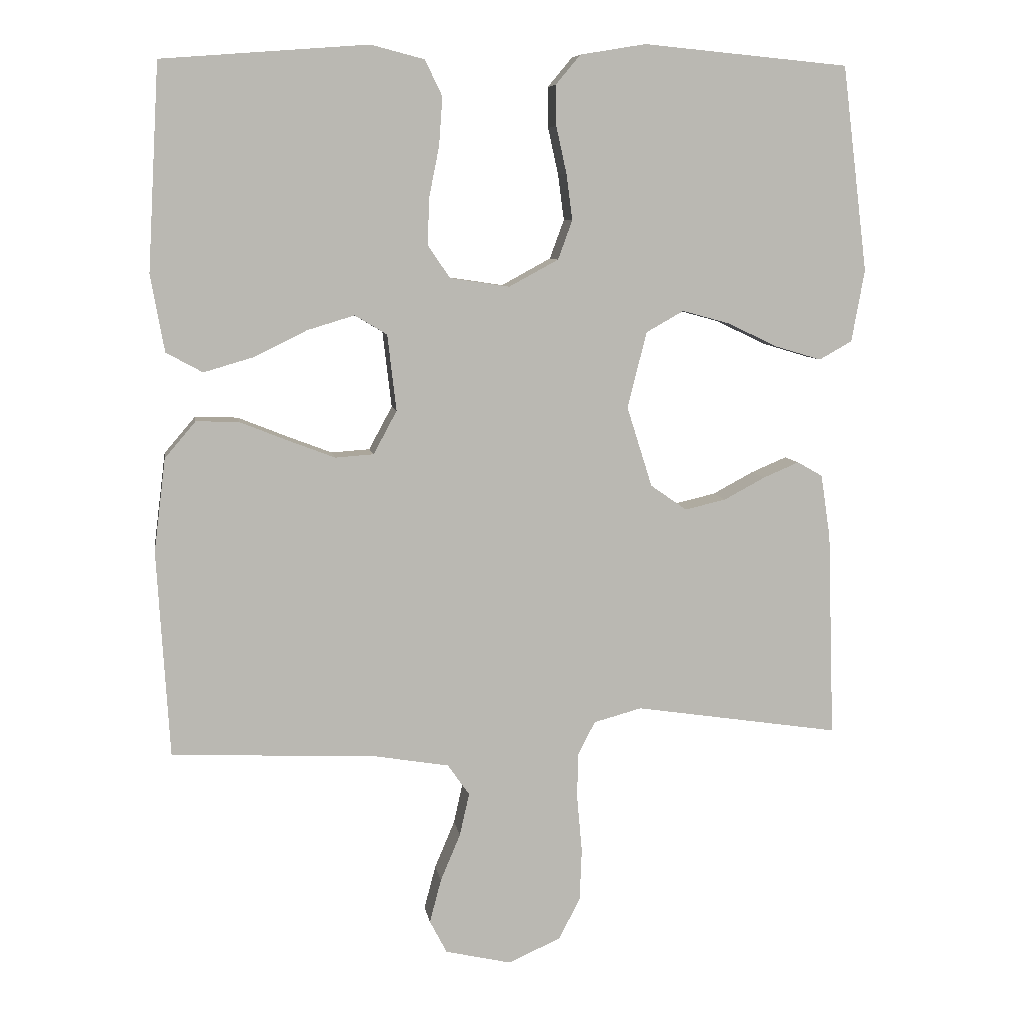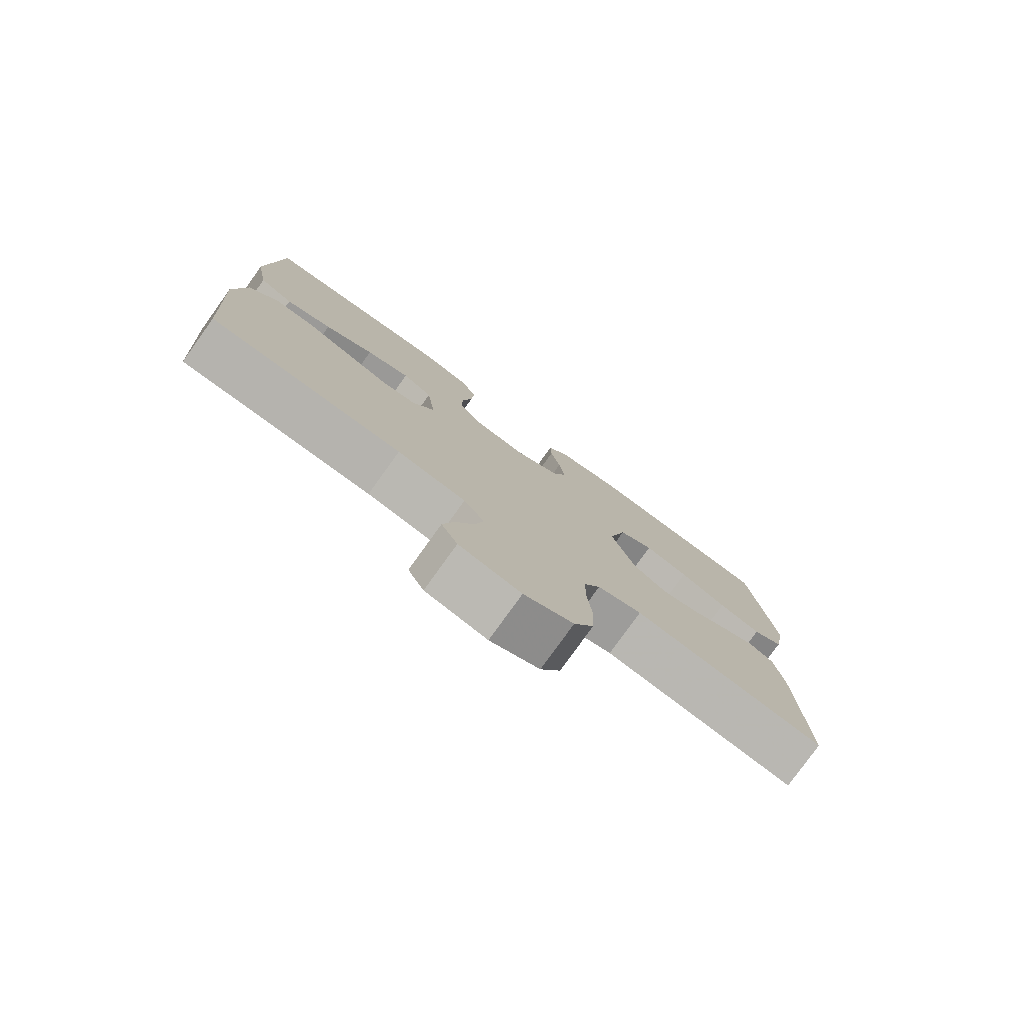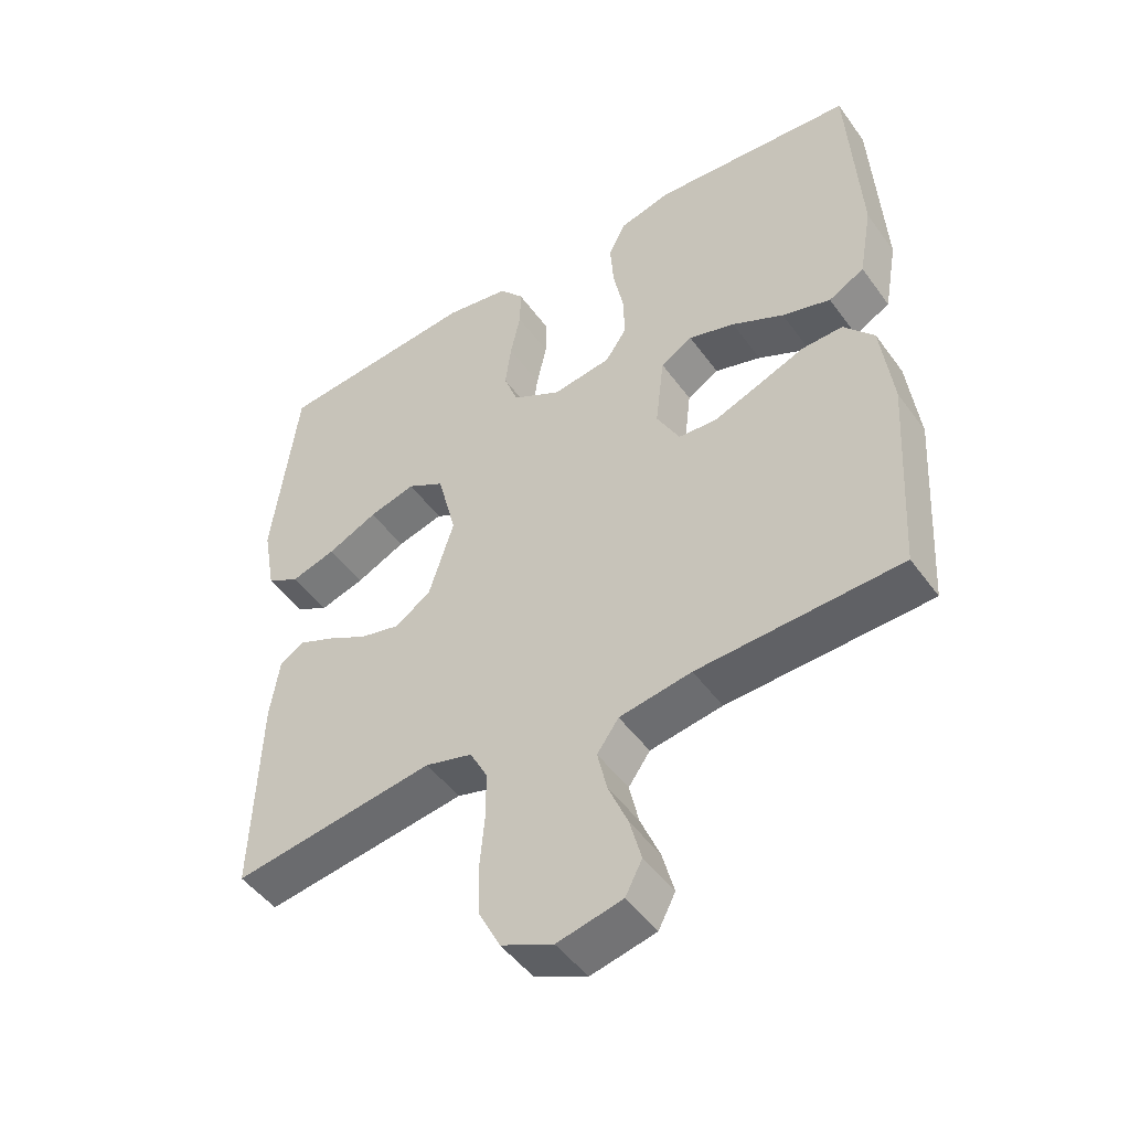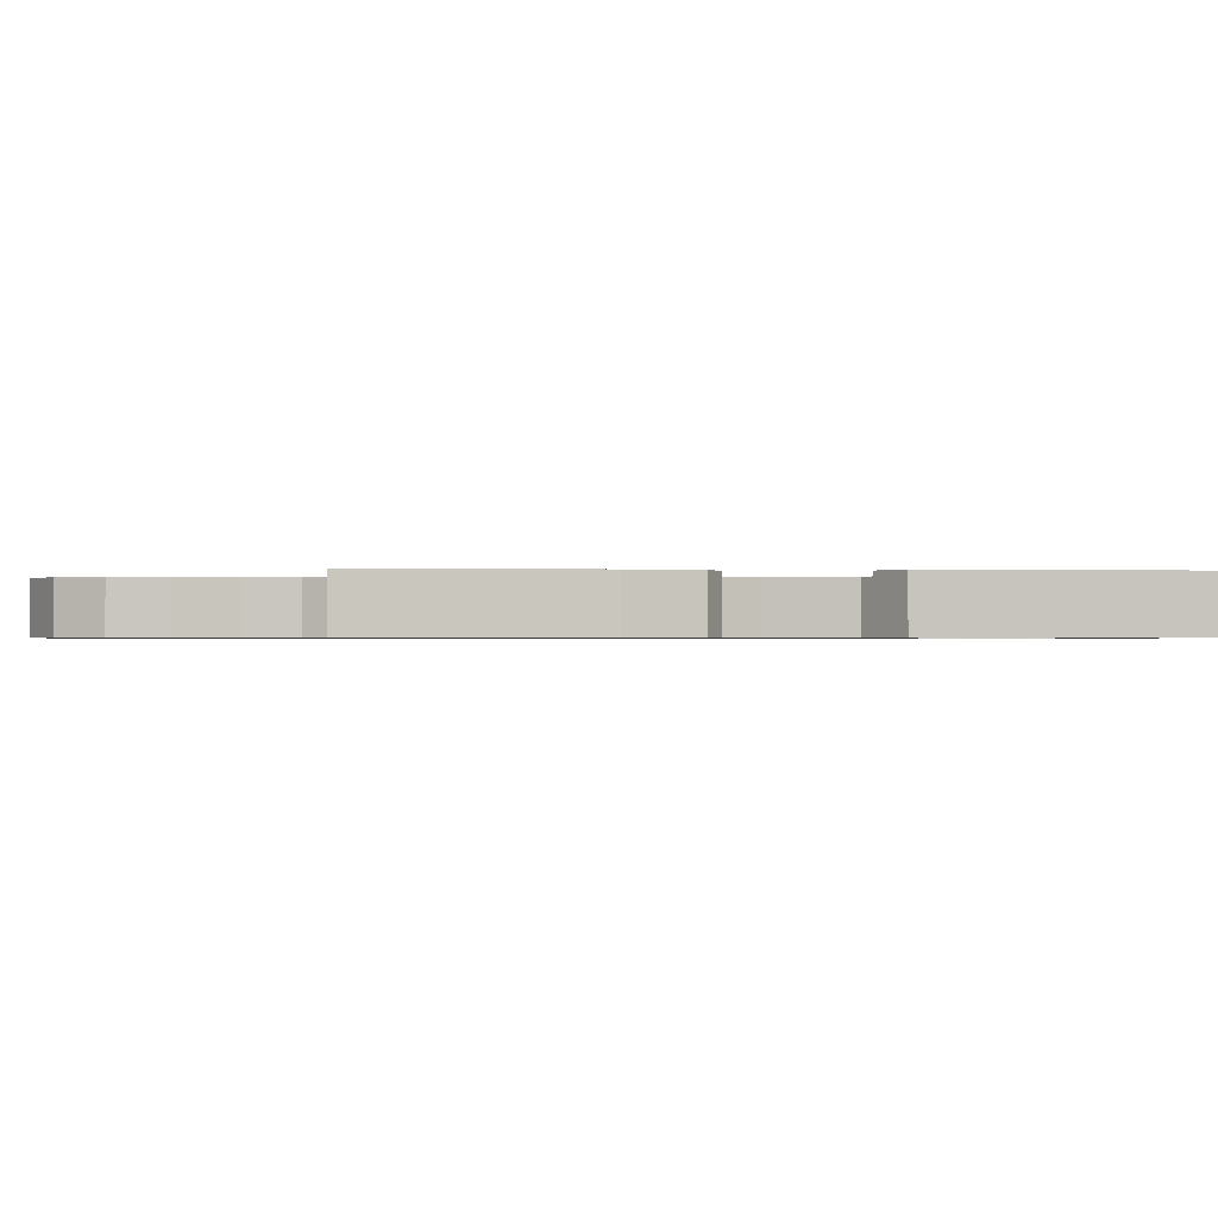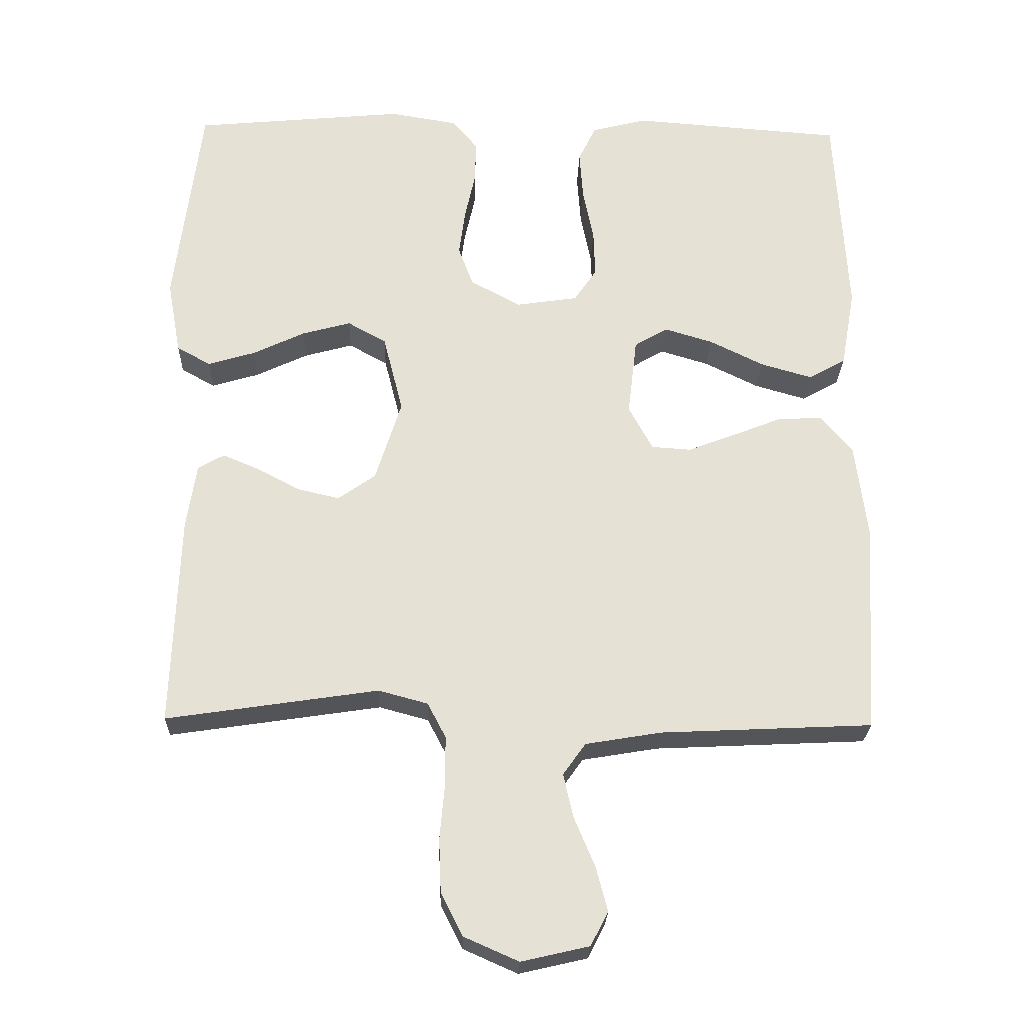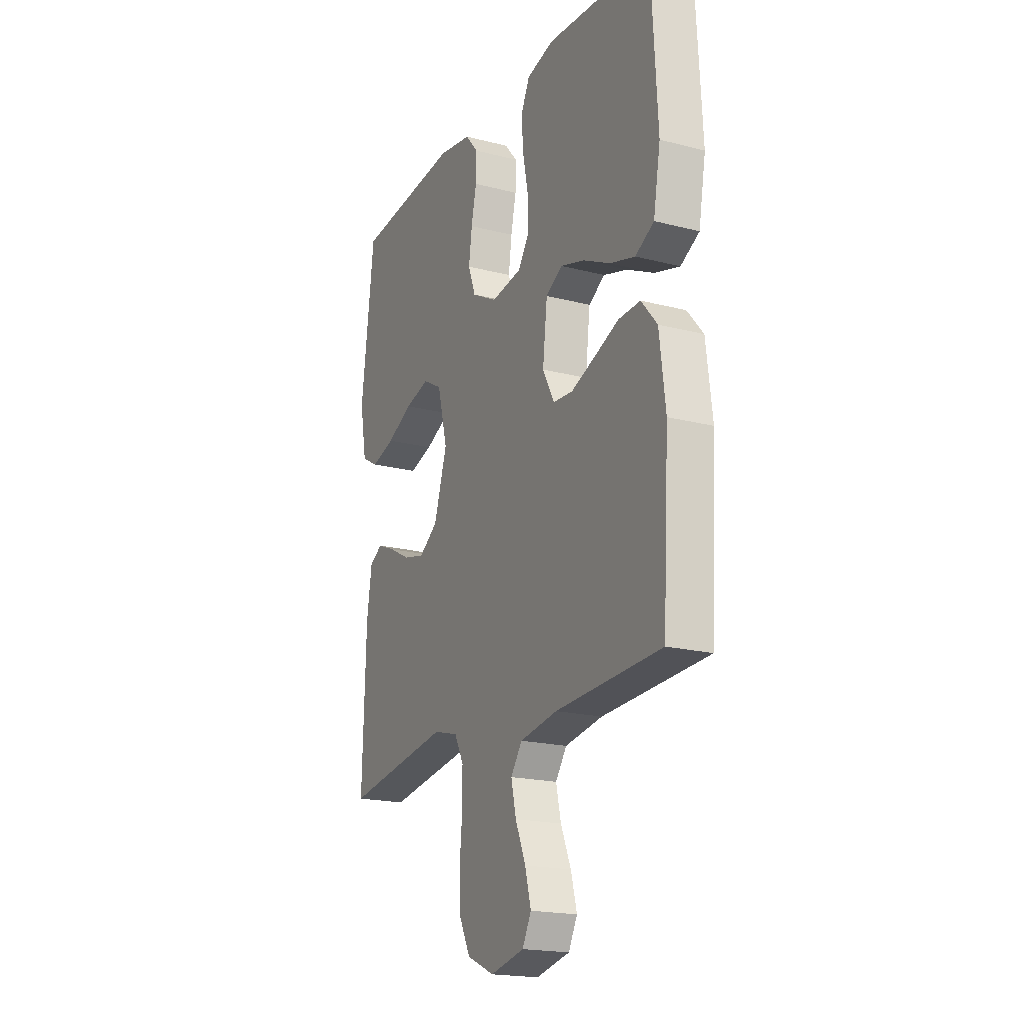
<metadata>
{"format":"obj","ext":"obj","renderer":"f3d","projection":"perspective","resolution":1024,"background":"white","views":[{"elev":7.7,"azim":171.1,"up":"+Z"},{"elev":-79.0,"azim":144.3,"up":"+Z"},{"elev":-48.2,"azim":34.2,"up":"+Z"},{"elev":-0.7,"azim":-96.5,"up":"+Y"},{"elev":-24.8,"azim":-1.6,"up":"+Z"},{"elev":-19.3,"azim":64.2,"up":"+Z"}]}
</metadata>
<code>
v -0.5 0.07 -0.5
v -0.49 0.07 -0.2
v -0.476 0.07 -0.107
v -0.439 0.07 -0.086
v -0.387 0.07 -0.108
v -0.327 0.07 -0.14
v -0.267 0.07 -0.154
v -0.214 0.07 -0.117
v -0.177 0.07 0
v -0.205 0.07 0.111
v -0.26 0.07 0.142
v -0.329 0.07 0.123
v -0.403 0.07 0.088
v -0.47 0.07 0.068
v -0.518 0.07 0.095
v -0.537 0.07 0.2
v -0.5 0.07 0.5
v -0.2 0.07 0.528
v -0.104 0.07 0.512
v -0.068 0.07 0.469
v -0.069 0.07 0.41
v -0.084 0.07 0.342
v -0.093 0.07 0.275
v -0.072 0.07 0.218
v 0 0.07 0.179
v 0.087 0.07 0.192
v 0.119 0.07 0.239
v 0.117 0.07 0.306
v 0.102 0.07 0.381
v 0.097 0.07 0.451
v 0.122 0.07 0.503
v 0.2 0.07 0.523
v 0.5 0.07 0.5
v 0.517 0.07 0.2
v 0.497 0.07 0.088
v 0.444 0.07 0.059
v 0.372 0.07 0.08
v 0.295 0.07 0.118
v 0.226 0.07 0.139
v 0.179 0.07 0.111
v 0.166 0.07 0
v 0.2 0.07 -0.063
v 0.256 0.07 -0.067
v 0.324 0.07 -0.041
v 0.394 0.07 -0.013
v 0.456 0.07 -0.011
v 0.501 0.07 -0.064
v 0.518 0.07 -0.2
v 0.5 0.07 -0.5
v 0.2 0.07 -0.514
v 0.093 0.07 -0.532
v 0.061 0.07 -0.577
v 0.075 0.07 -0.639
v 0.104 0.07 -0.708
v 0.121 0.07 -0.772
v 0.096 0.07 -0.82
v 0 0.07 -0.842
v -0.077 0.07 -0.808
v -0.108 0.07 -0.747
v -0.111 0.07 -0.672
v -0.104 0.07 -0.594
v -0.104 0.07 -0.524
v -0.13 0.07 -0.474
v -0.2 0.07 -0.455
v -0.5 0 -0.5
v -0.49 0 -0.2
v -0.476 0 -0.107
v -0.439 0 -0.086
v -0.387 0 -0.108
v -0.327 0 -0.14
v -0.267 0 -0.154
v -0.214 0 -0.117
v -0.177 0 0
v -0.205 0 0.111
v -0.26 0 0.142
v -0.329 0 0.123
v -0.403 0 0.088
v -0.47 0 0.068
v -0.518 0 0.095
v -0.537 0 0.2
v -0.5 0 0.5
v -0.2 0 0.528
v -0.104 0 0.512
v -0.068 0 0.469
v -0.069 0 0.41
v -0.084 0 0.342
v -0.093 0 0.275
v -0.072 0 0.218
v 0 0 0.179
v 0.087 0 0.192
v 0.119 0 0.239
v 0.117 0 0.306
v 0.102 0 0.381
v 0.097 0 0.451
v 0.122 0 0.503
v 0.2 0 0.523
v 0.5 0 0.5
v 0.517 0 0.2
v 0.497 0 0.088
v 0.444 0 0.059
v 0.372 0 0.08
v 0.295 0 0.118
v 0.226 0 0.139
v 0.179 0 0.111
v 0.166 0 0
v 0.2 0 -0.063
v 0.256 0 -0.067
v 0.324 0 -0.041
v 0.394 0 -0.013
v 0.456 0 -0.011
v 0.501 0 -0.064
v 0.518 0 -0.2
v 0.5 0 -0.5
v 0.2 0 -0.514
v 0.093 0 -0.532
v 0.061 0 -0.577
v 0.075 0 -0.639
v 0.104 0 -0.708
v 0.121 0 -0.772
v 0.096 0 -0.82
v 0 0 -0.842
v -0.077 0 -0.808
v -0.108 0 -0.747
v -0.111 0 -0.672
v -0.104 0 -0.594
v -0.104 0 -0.524
v -0.13 0 -0.474
v -0.2 0 -0.455
f 59 60 61
f 58 59 61
f 57 58 61
f 56 57 61
f 55 56 61
f 54 55 61
f 53 54 61
f 52 53 61 62
f 51 52 62 63
f 48 49 50
f 47 48 50
f 46 47 50
f 45 46 50
f 44 45 50
f 51 63 64
f 50 51 64
f 44 50 64
f 43 44 64
f 36 37 38
f 35 36 38
f 34 35 38
f 33 34 38
f 32 33 38
f 31 32 38
f 30 31 38
f 29 30 38
f 28 29 38
f 27 28 38 39
f 26 27 39 40
f 20 21 22
f 19 20 22
f 18 19 22
f 17 18 22
f 16 17 22
f 15 16 22
f 14 15 22
f 13 14 22
f 12 13 22
f 11 12 22 23
f 10 11 23 24
f 4 5 6
f 3 4 6
f 2 3 6
f 1 2 6
f 64 1 6
f 64 6 7
f 64 7 8
f 43 64 8
f 42 43 8
f 41 42 8 9
f 41 9 10
f 40 41 10
f 26 40 10
f 25 26 10
f 10 24 25
f 125 124 123
f 125 123 122
f 125 122 121
f 125 121 120
f 125 120 119
f 125 119 118
f 125 118 117
f 126 125 117 116
f 127 126 116 115
f 114 113 112
f 114 112 111
f 114 111 110
f 114 110 109
f 114 109 108
f 128 127 115
f 128 115 114
f 128 114 108
f 128 108 107
f 102 101 100
f 102 100 99
f 102 99 98
f 102 98 97
f 102 97 96
f 102 96 95
f 102 95 94
f 102 94 93
f 102 93 92
f 103 102 92 91
f 104 103 91 90
f 86 85 84
f 86 84 83
f 86 83 82
f 86 82 81
f 86 81 80
f 86 80 79
f 86 79 78
f 86 78 77
f 86 77 76
f 87 86 76 75
f 88 87 75 74
f 70 69 68
f 70 68 67
f 70 67 66
f 70 66 65
f 70 65 128
f 71 70 128
f 72 71 128
f 72 128 107
f 72 107 106
f 73 72 106 105
f 74 73 105
f 74 105 104
f 74 104 90
f 74 90 89
f 89 88 74
f 1 65 66 2
f 2 66 67 3
f 3 67 68 4
f 4 68 69 5
f 5 69 70 6
f 6 70 71 7
f 7 71 72 8
f 8 72 73 9
f 9 73 74 10
f 10 74 75 11
f 11 75 76 12
f 12 76 77 13
f 13 77 78 14
f 14 78 79 15
f 15 79 80 16
f 16 80 81 17
f 17 81 82 18
f 18 82 83 19
f 19 83 84 20
f 20 84 85 21
f 21 85 86 22
f 22 86 87 23
f 23 87 88 24
f 24 88 89 25
f 25 89 90 26
f 26 90 91 27
f 27 91 92 28
f 28 92 93 29
f 29 93 94 30
f 30 94 95 31
f 31 95 96 32
f 32 96 97 33
f 33 97 98 34
f 34 98 99 35
f 35 99 100 36
f 36 100 101 37
f 37 101 102 38
f 38 102 103 39
f 39 103 104 40
f 40 104 105 41
f 41 105 106 42
f 42 106 107 43
f 43 107 108 44
f 44 108 109 45
f 45 109 110 46
f 46 110 111 47
f 47 111 112 48
f 48 112 113 49
f 49 113 114 50
f 50 114 115 51
f 51 115 116 52
f 52 116 117 53
f 53 117 118 54
f 54 118 119 55
f 55 119 120 56
f 56 120 121 57
f 57 121 122 58
f 58 122 123 59
f 59 123 124 60
f 60 124 125 61
f 61 125 126 62
f 62 126 127 63
f 63 127 128 64
f 64 128 65 1

</code>
